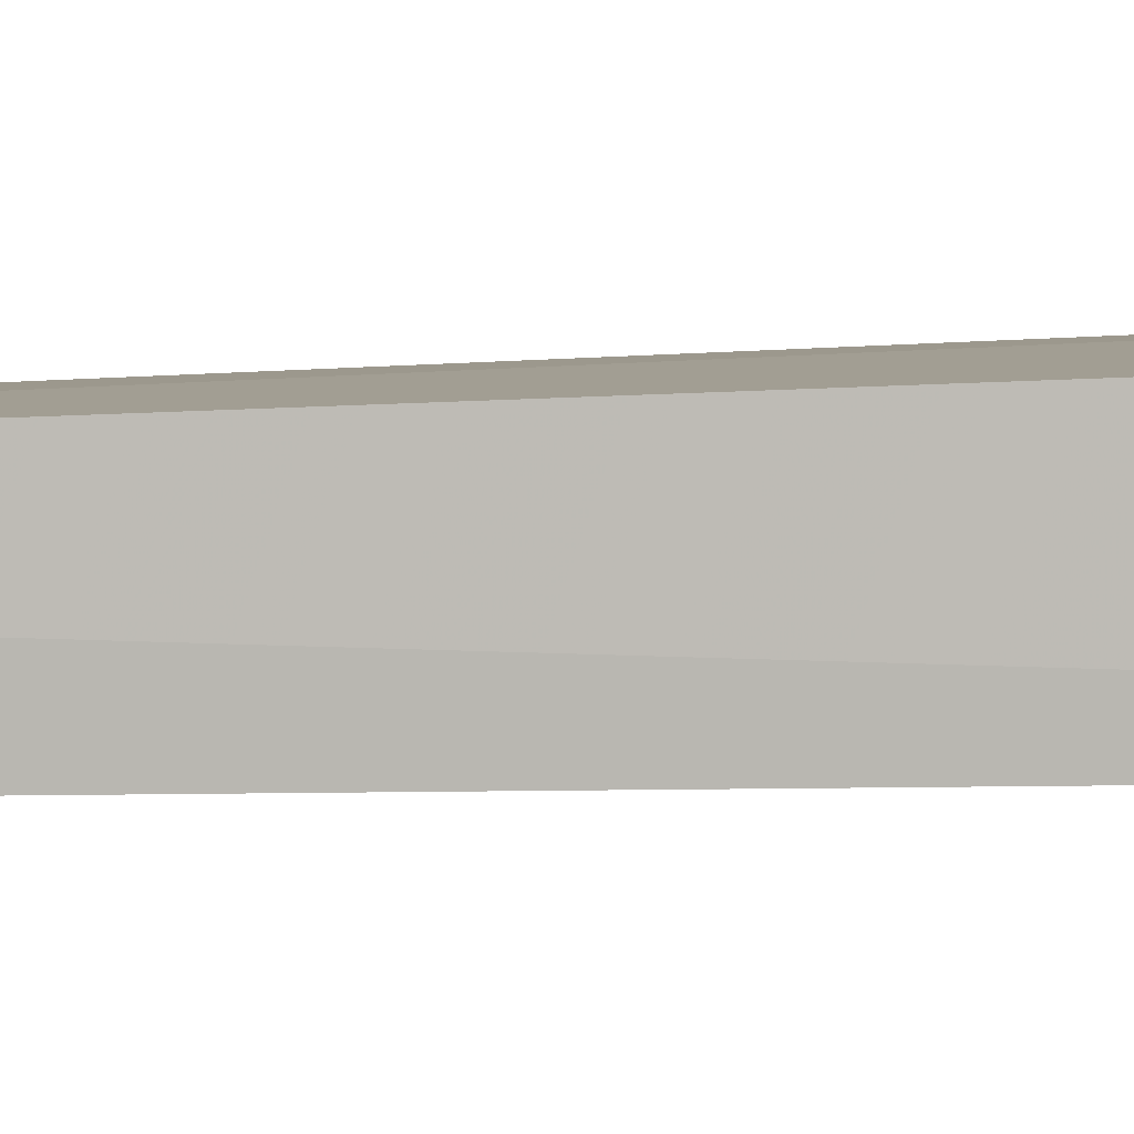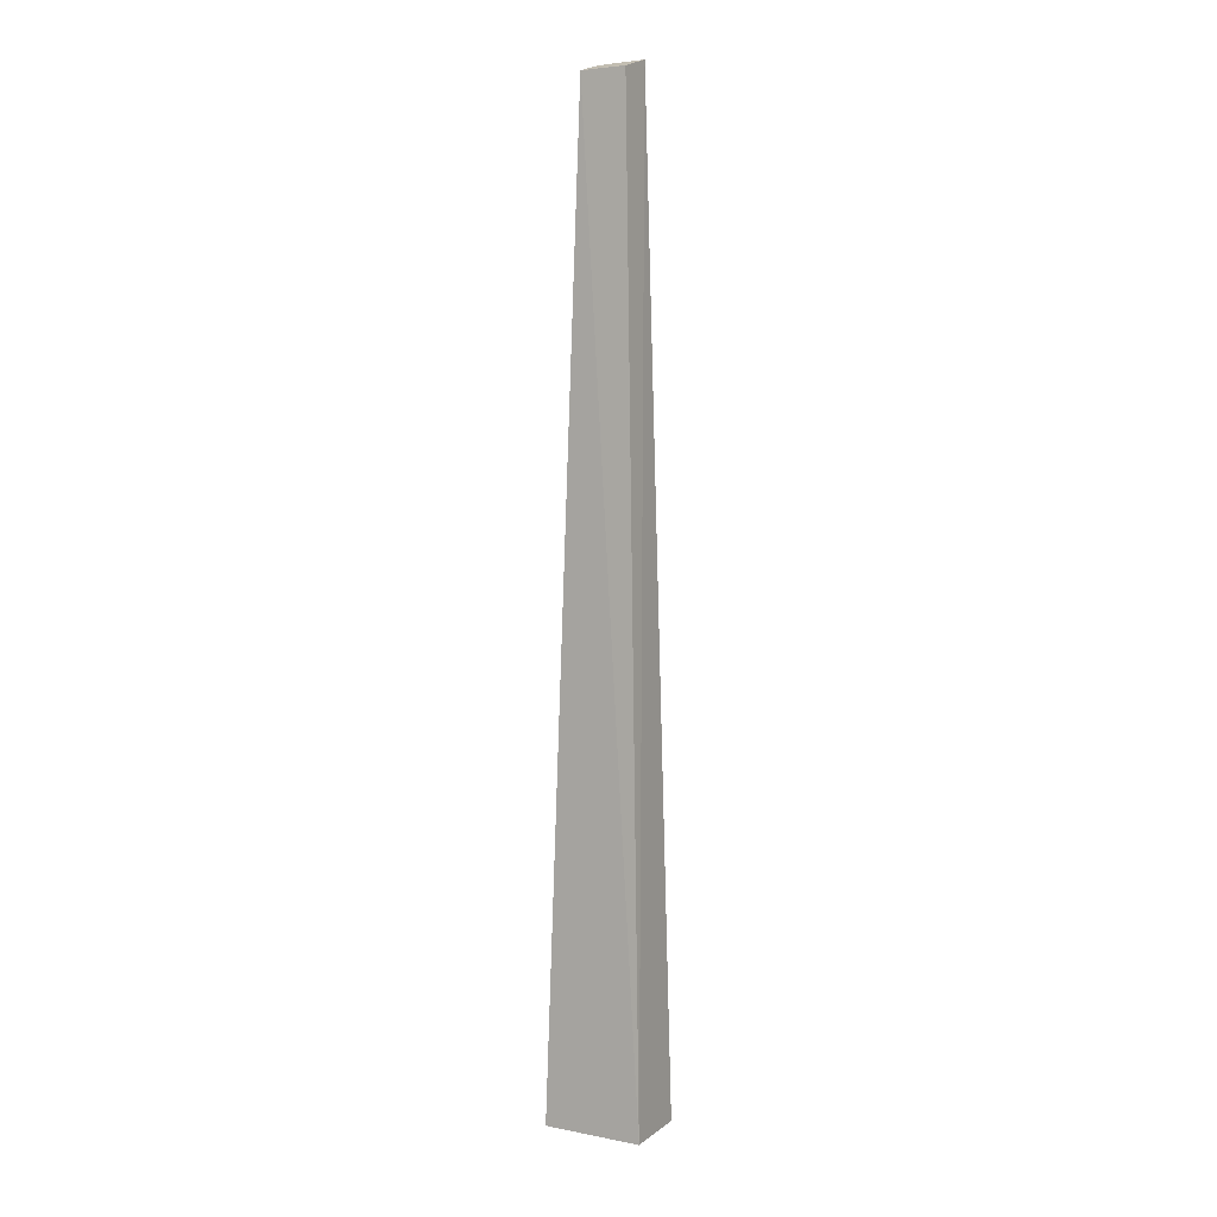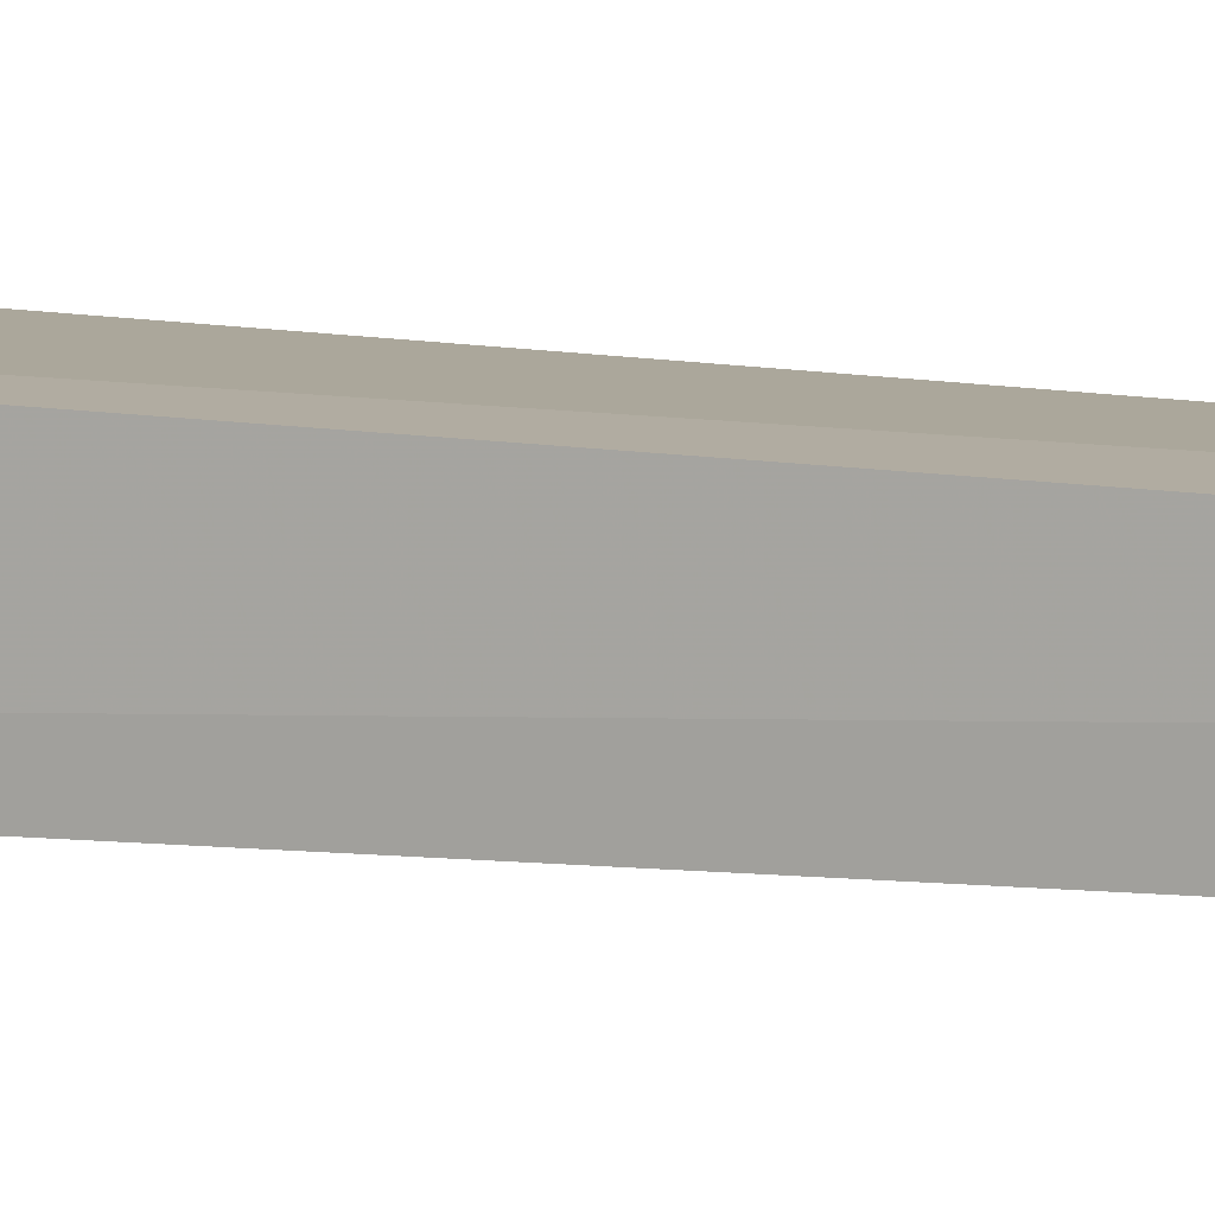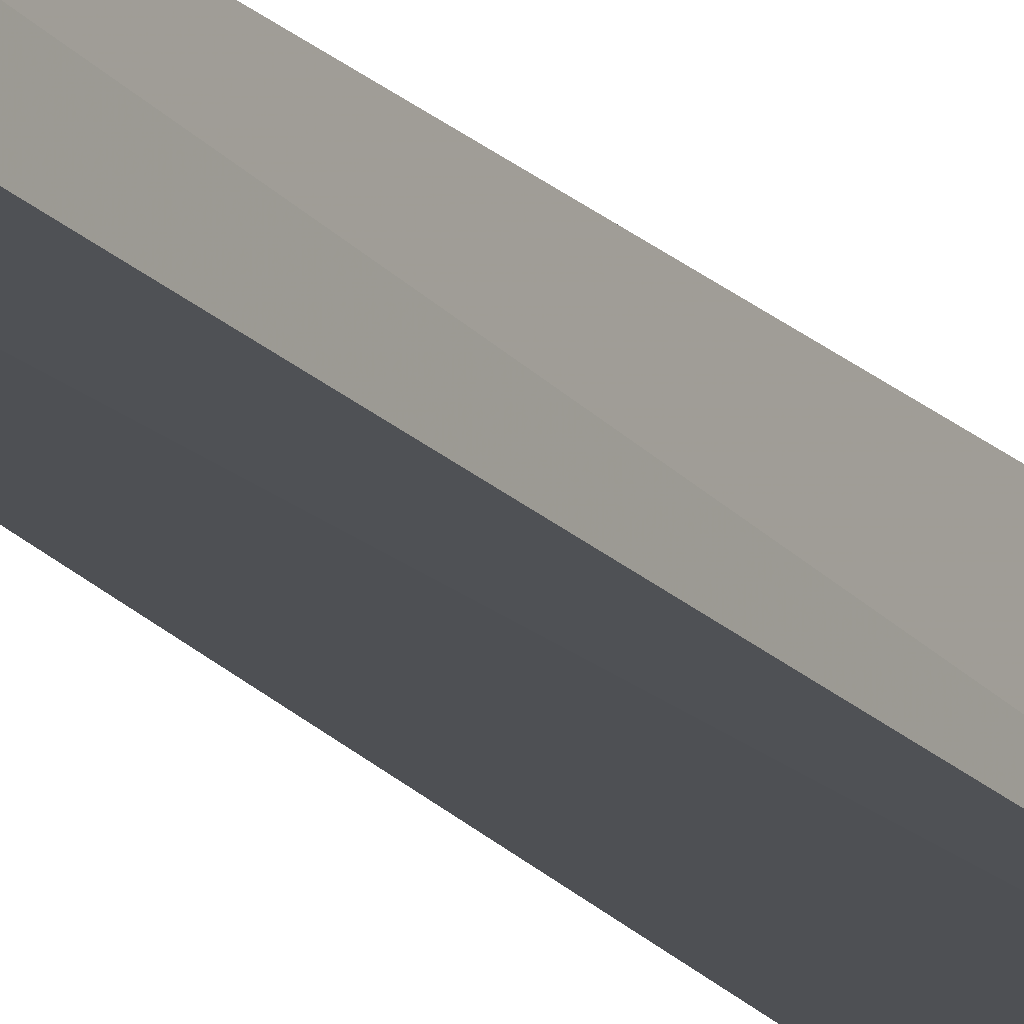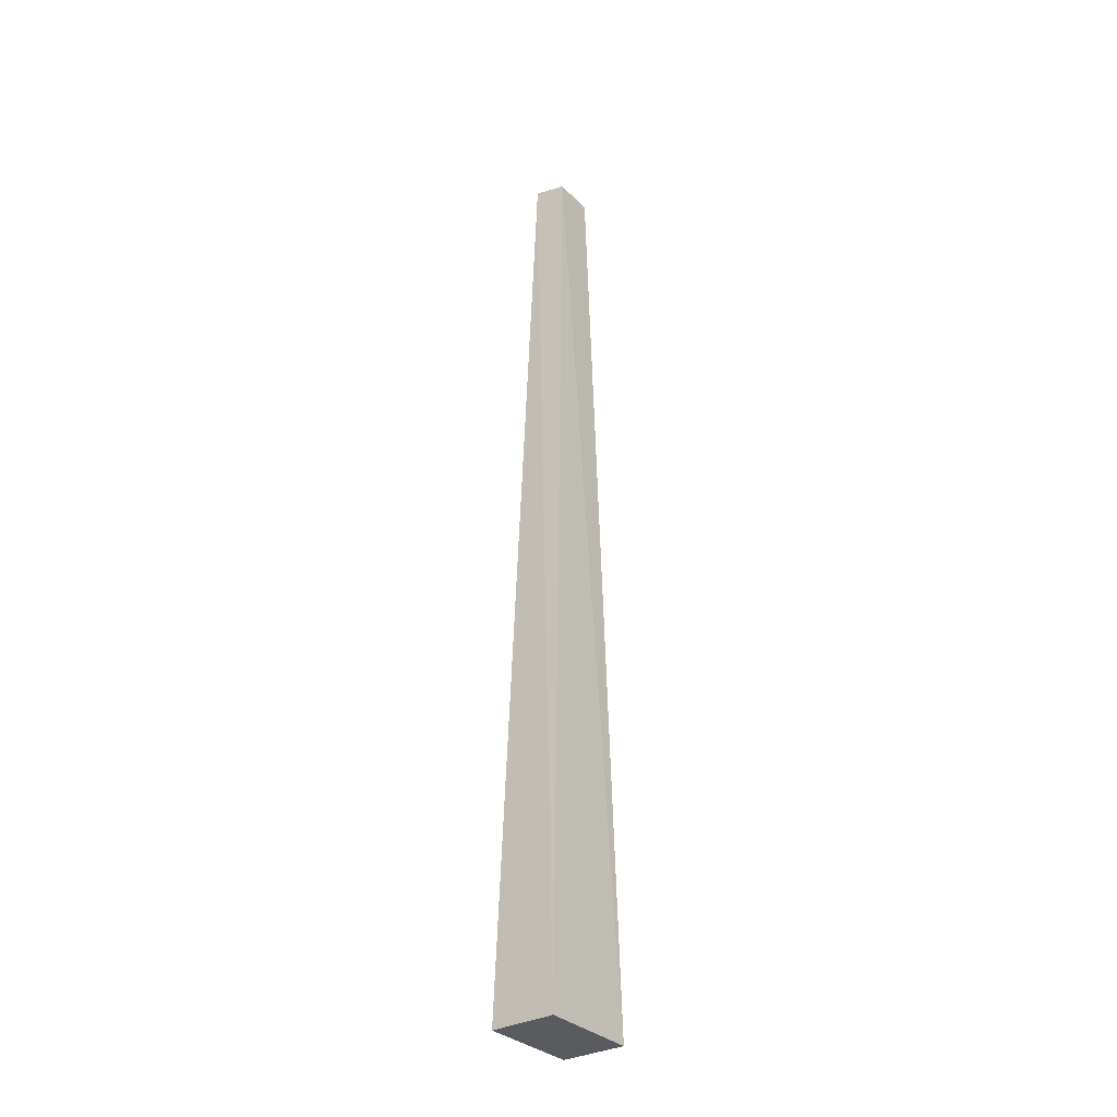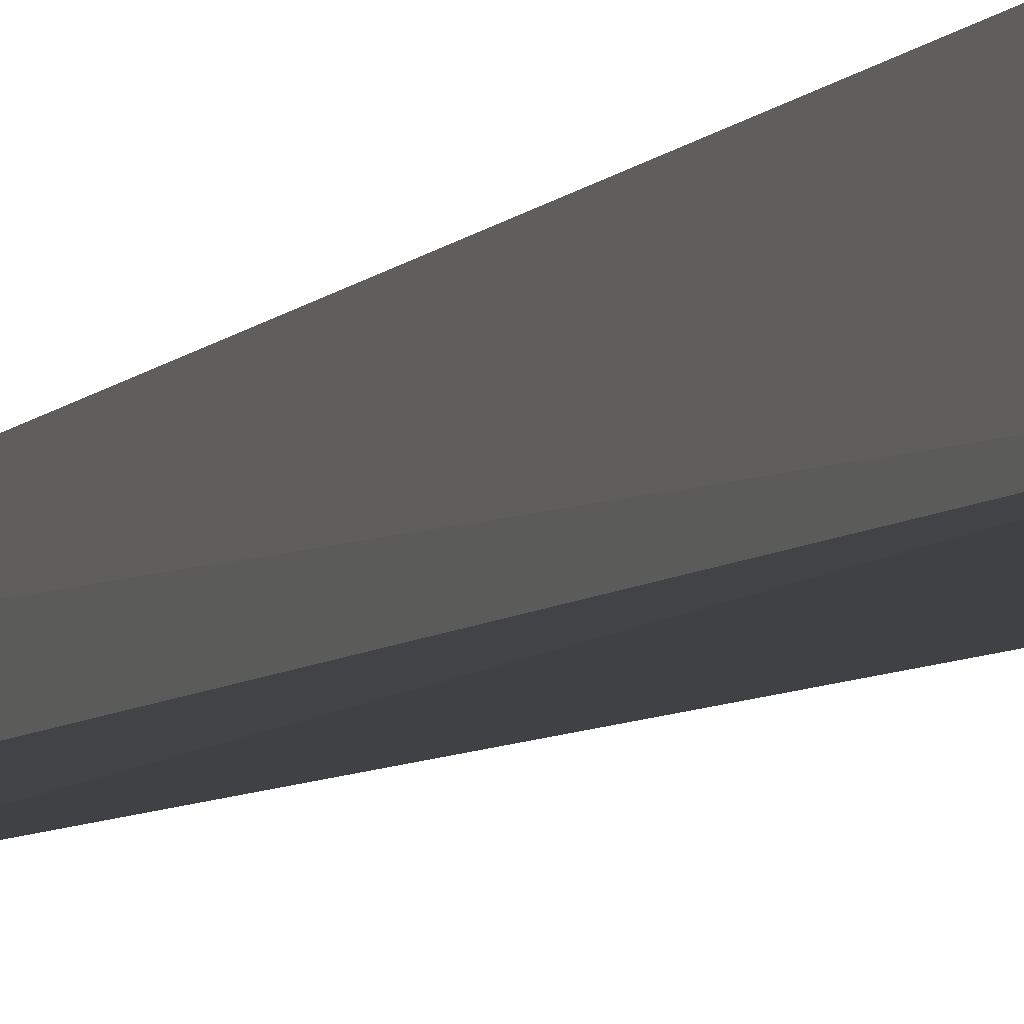
<metadata>
{"format":"obj","ext":"obj","renderer":"f3d","projection":"perspective","resolution":1024,"background":"white","views":[{"elev":5.0,"azim":74.4,"up":"+Y"},{"elev":7.1,"azim":28.4,"up":"+Z"},{"elev":7.6,"azim":-64.3,"up":"+Y"},{"elev":-17.9,"azim":26.8,"up":"+Y"},{"elev":-32.8,"azim":-52.0,"up":"+Z"},{"elev":-6.4,"azim":159.0,"up":"+Y"}]}
</metadata>
<code>
v -0.1107 -0.07539 0.1317
v -0.1108 -0.07931 0.1307
v -0.1081 -0.08113 0.0189
v -0.1195 -0.07356 0.01901
v -0.116 -0.07561 0.1314
v -0.1195 -0.08114 0.01896
v -0.1081 -0.07355 0.01901
v -0.1159 -0.07957 0.1304
f 1 2 3
f 5 1 4
f 6 4 3
f 6 5 4
f 7 1 3
f 7 3 4
f 7 4 1
f 8 2 1
f 8 1 5
f 8 5 6
f 8 6 3
f 8 3 2

</code>
